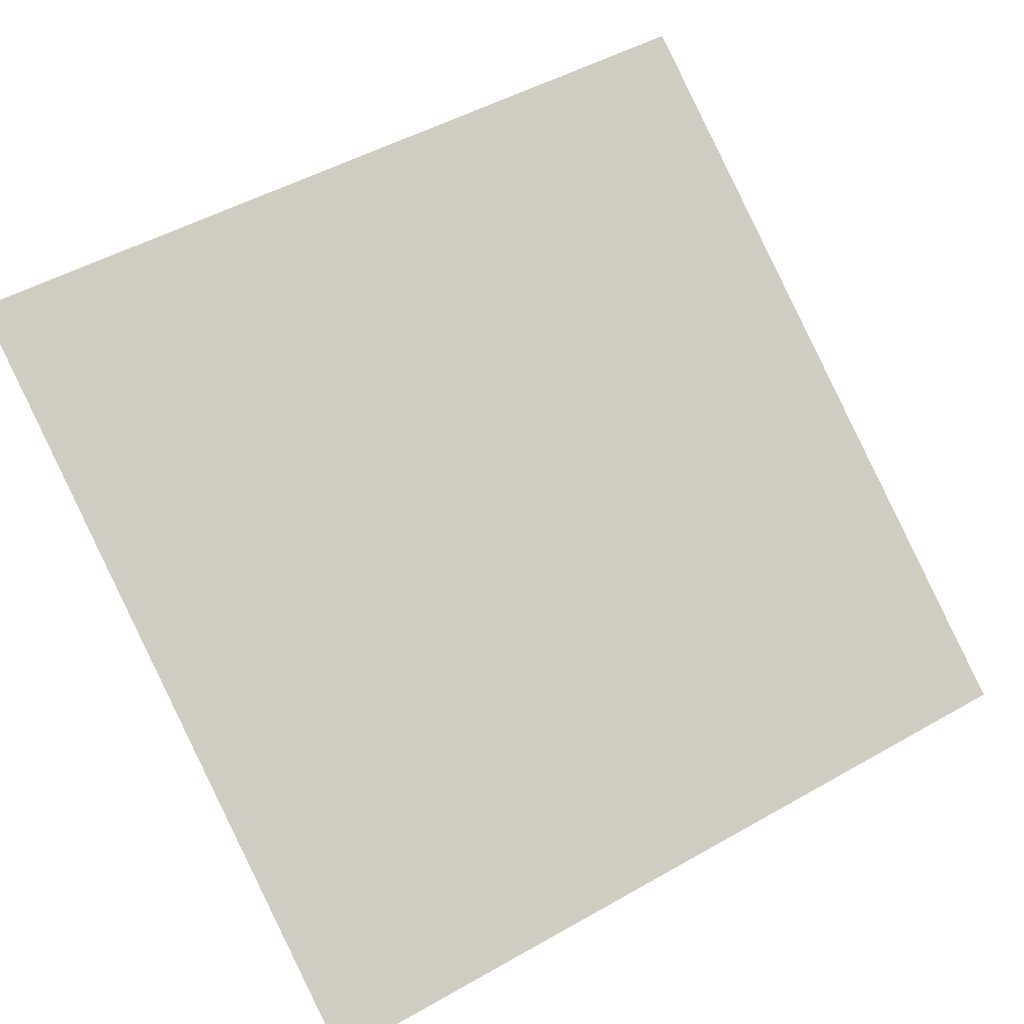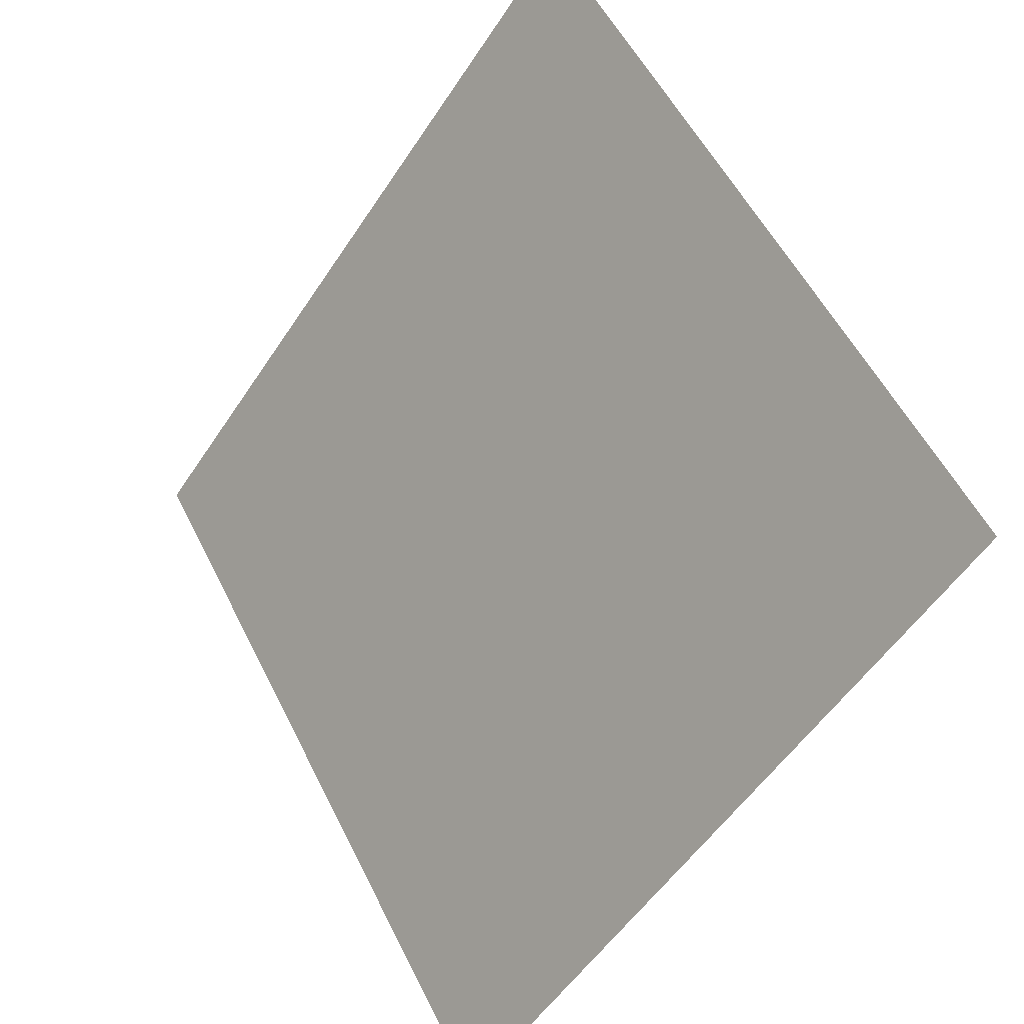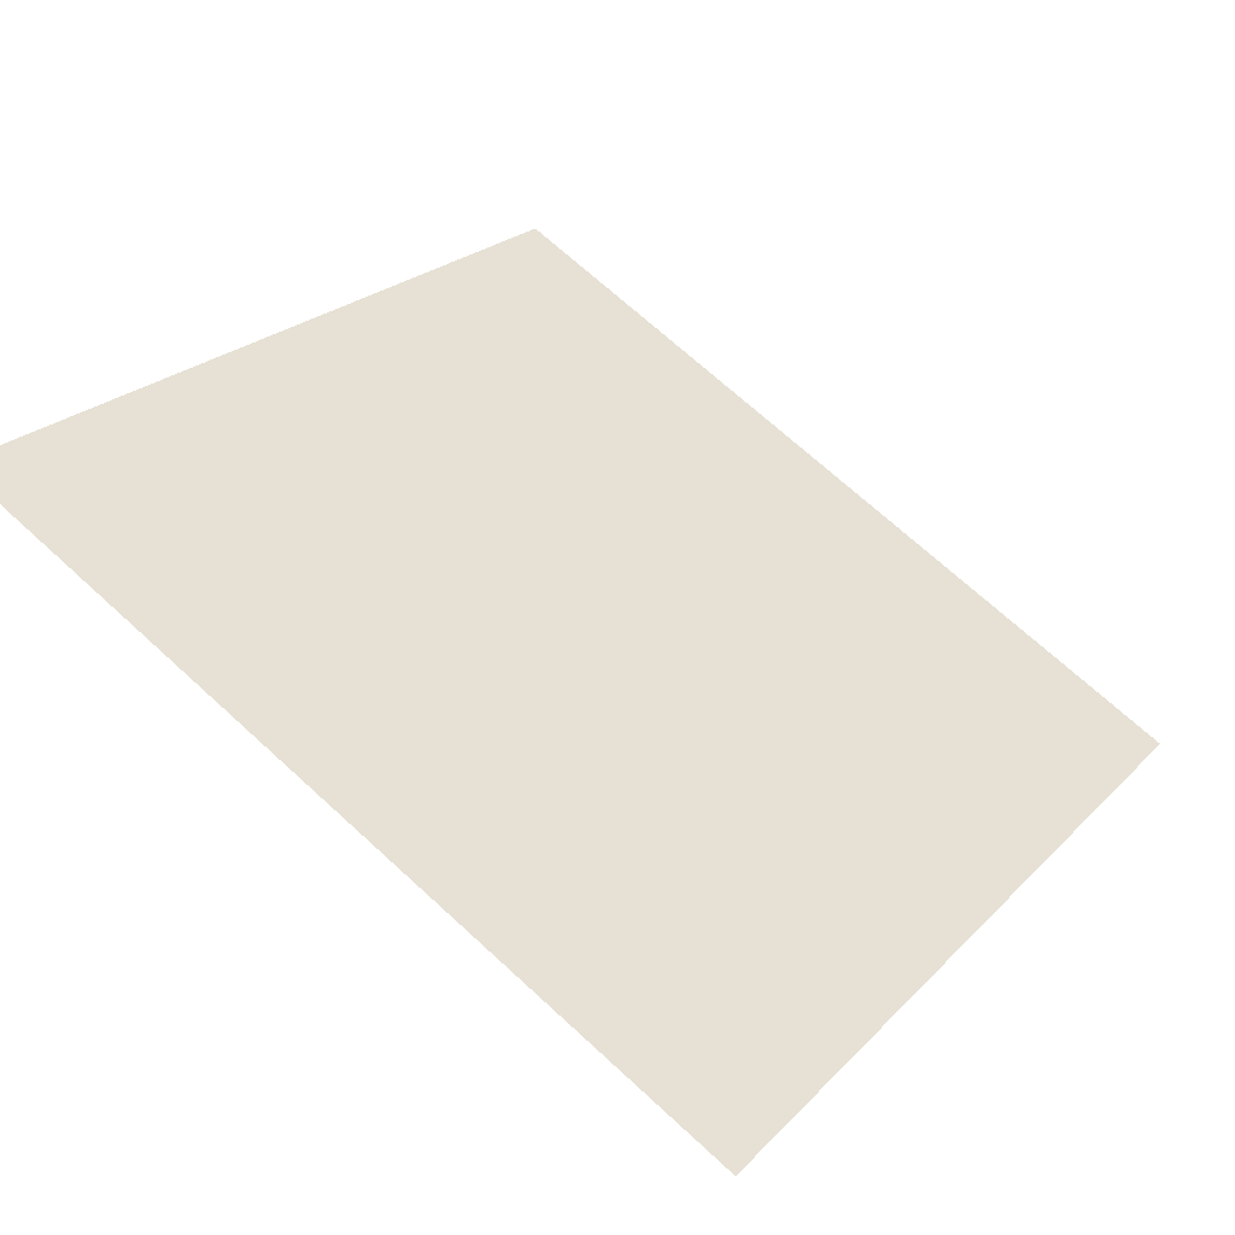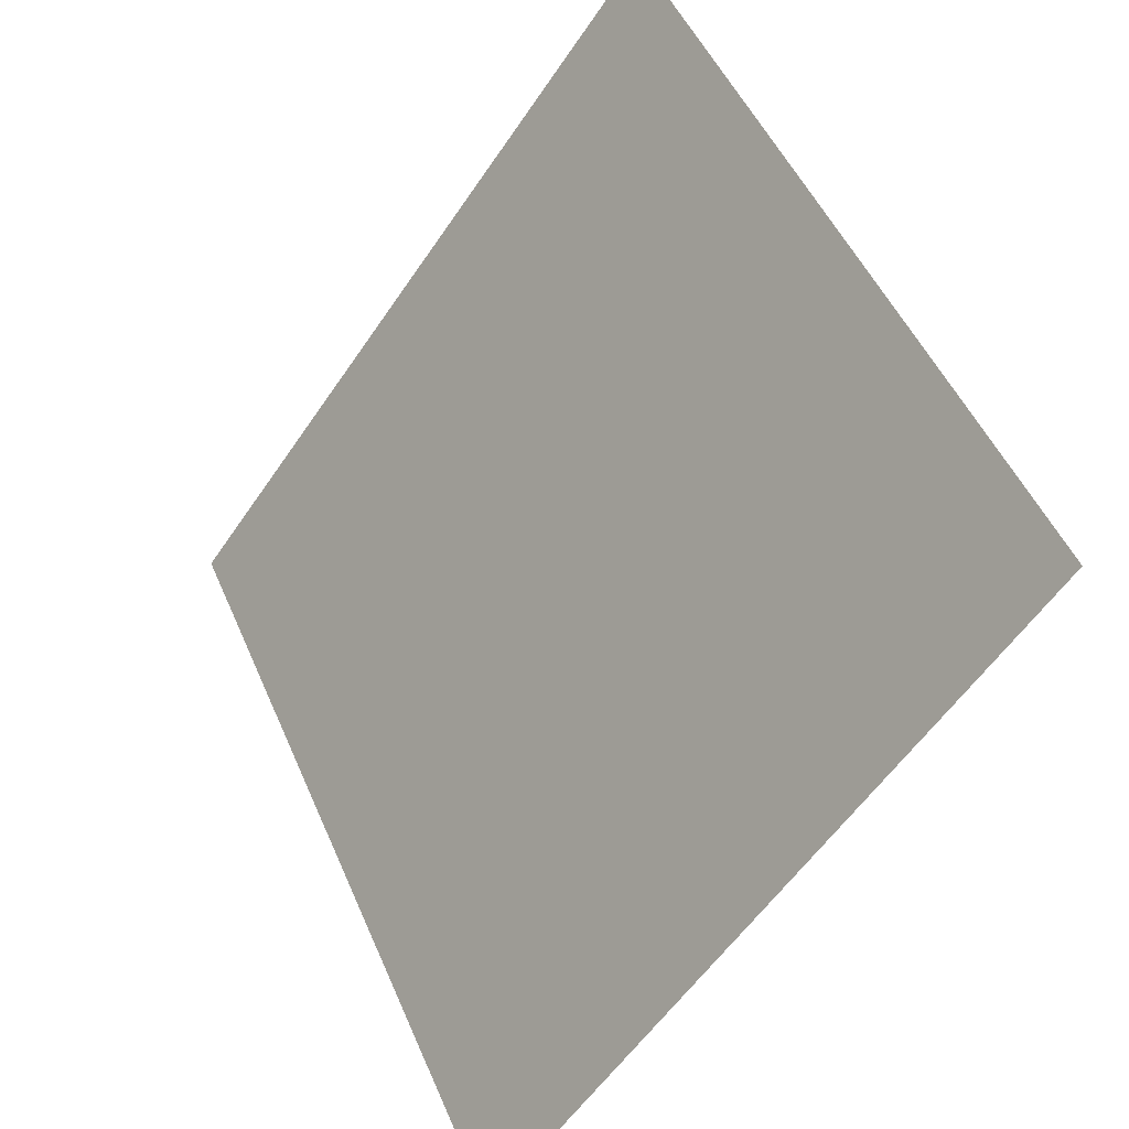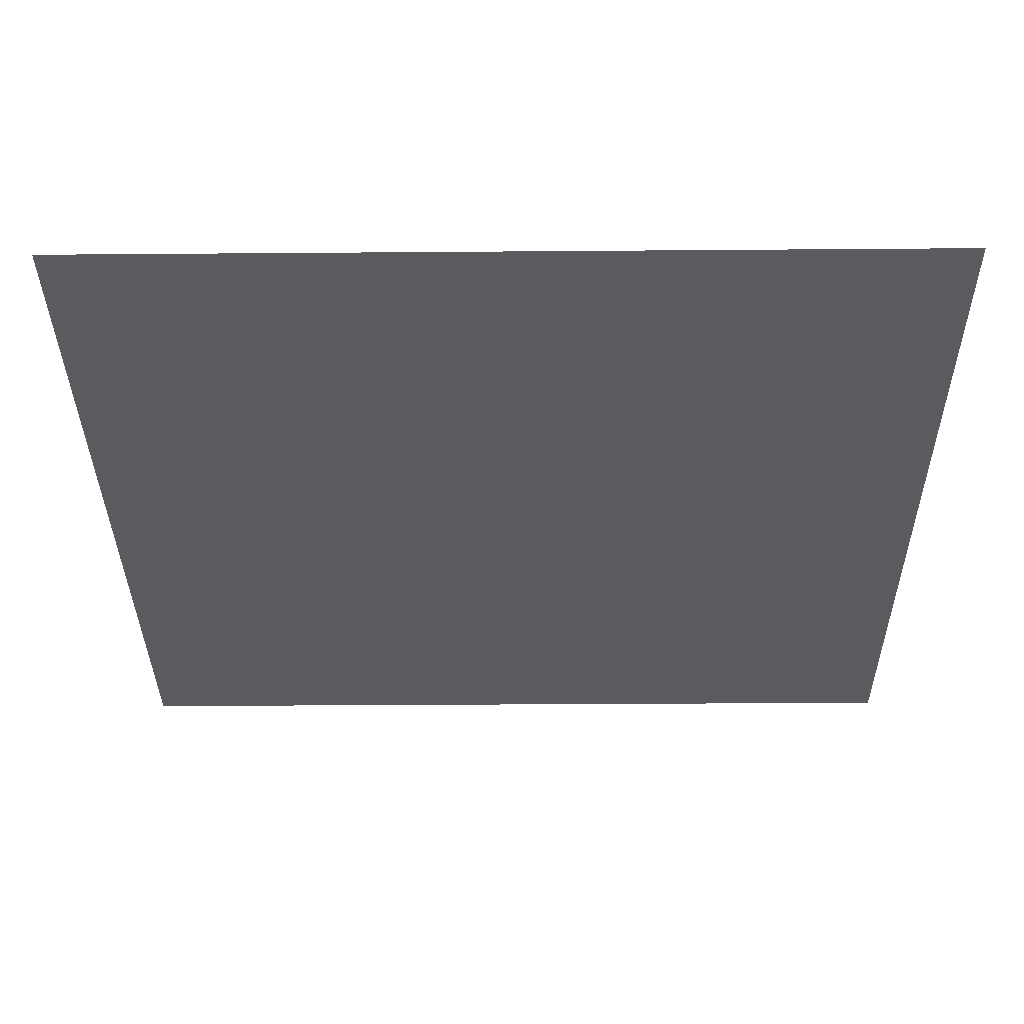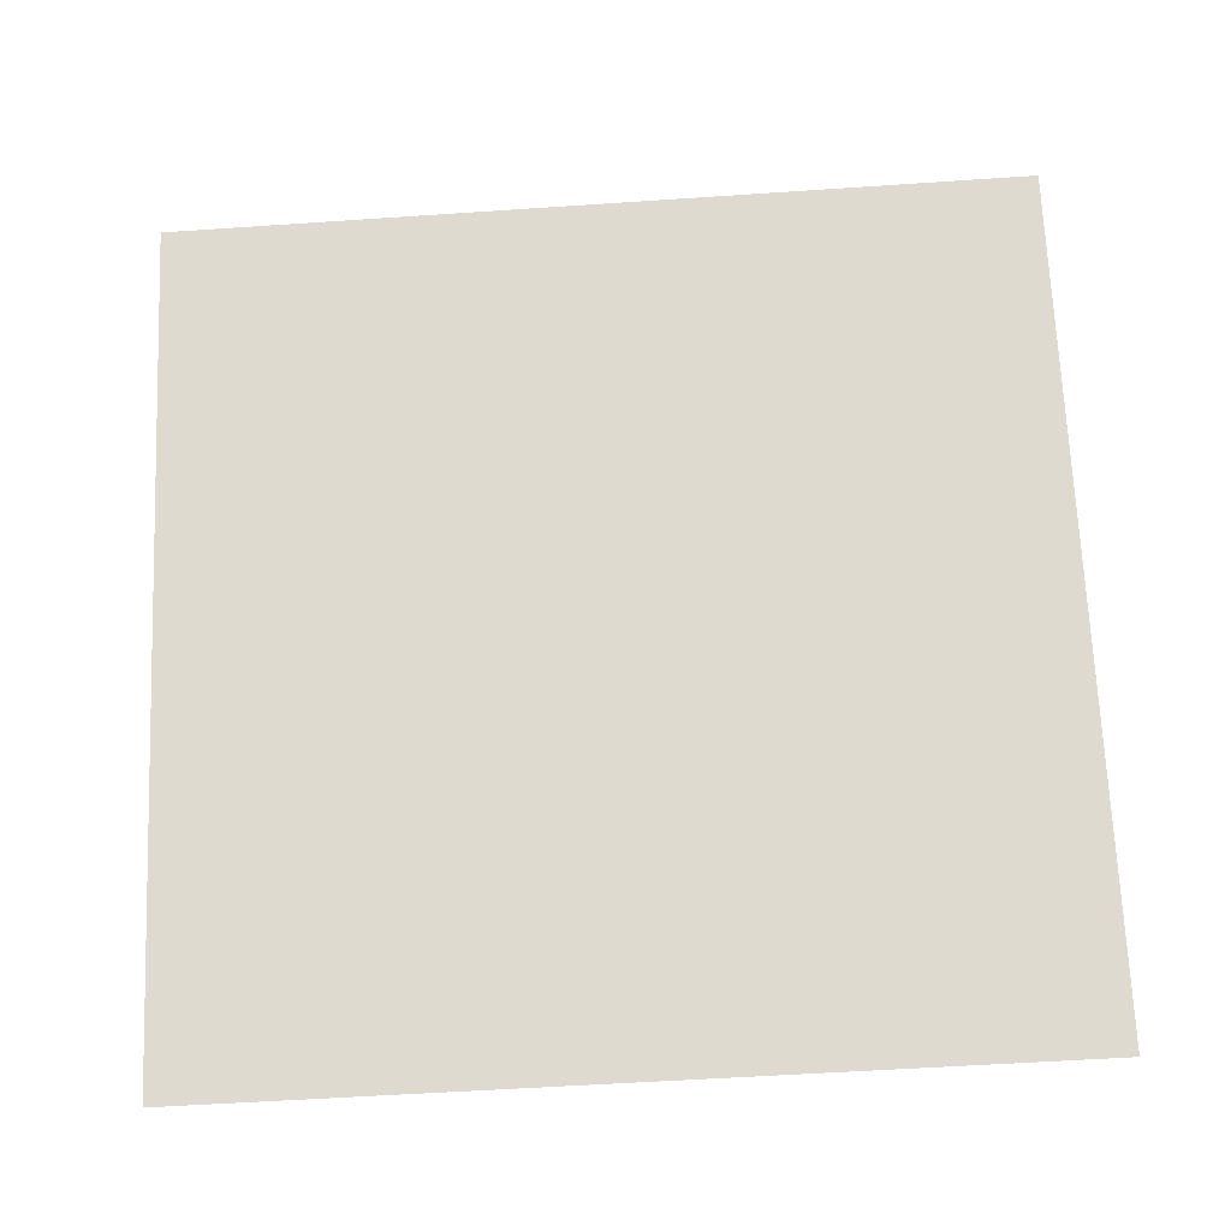
<metadata>
{"format":"obj","ext":"obj","renderer":"f3d","projection":"perspective","resolution":1024,"background":"white","views":[{"elev":46.8,"azim":148.4,"up":"+Y"},{"elev":53.9,"azim":62.6,"up":"+Z"},{"elev":68.7,"azim":42.9,"up":"+Y"},{"elev":48.9,"azim":65.9,"up":"+Z"},{"elev":20.1,"azim":179.1,"up":"+Z"},{"elev":-73.9,"azim":4.4,"up":"+Y"}]}
</metadata>
<code>
v -0.1625 0.8331 0.5664
v -0.1691 0.8332 0.5665
v -0.169 0.8372 0.5718
v -0.1624 0.837 0.5717
f 4 3 2 1

</code>
